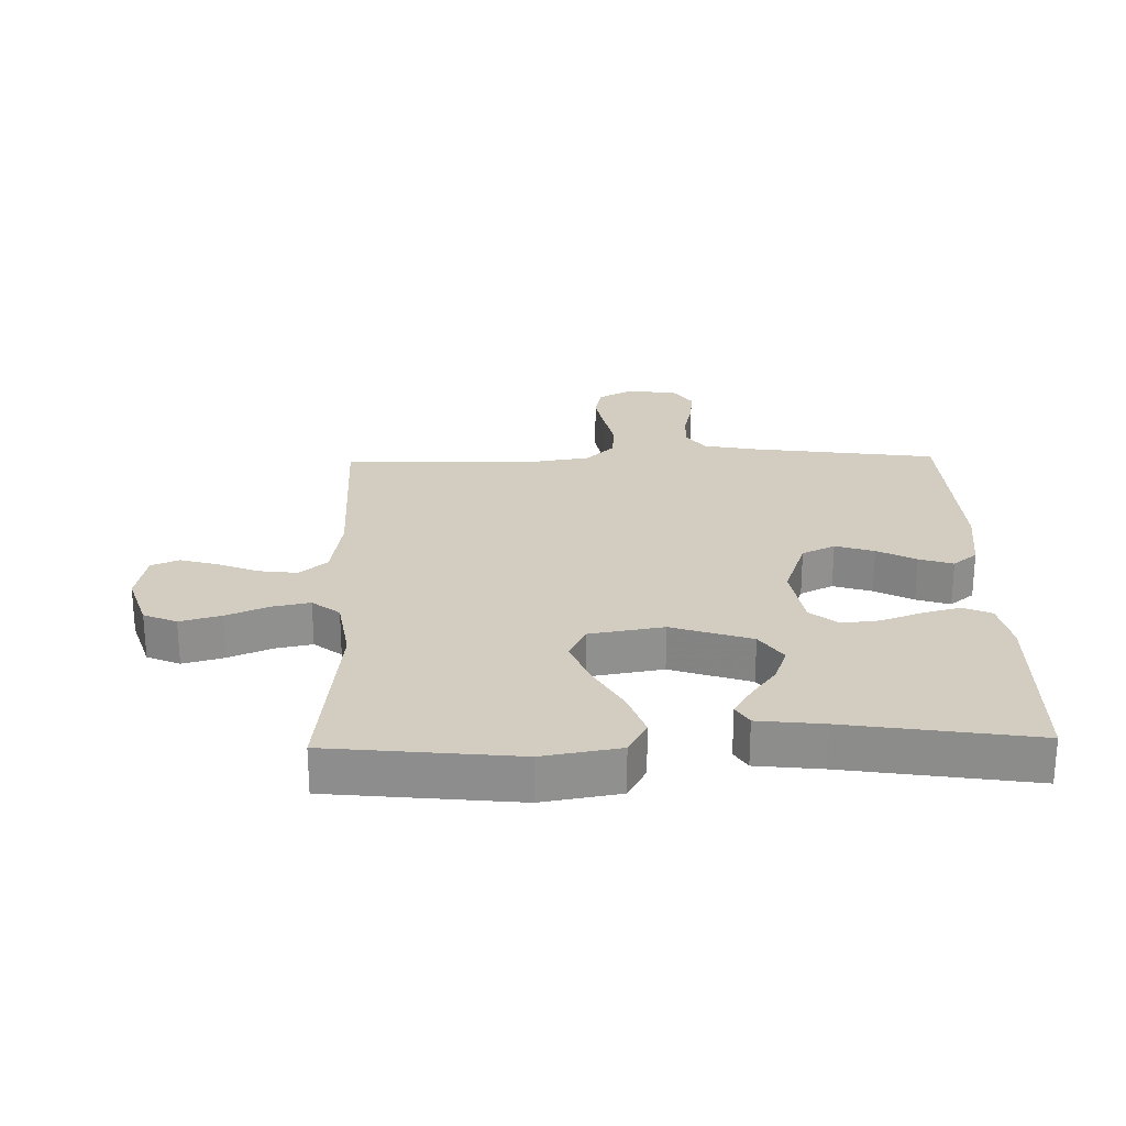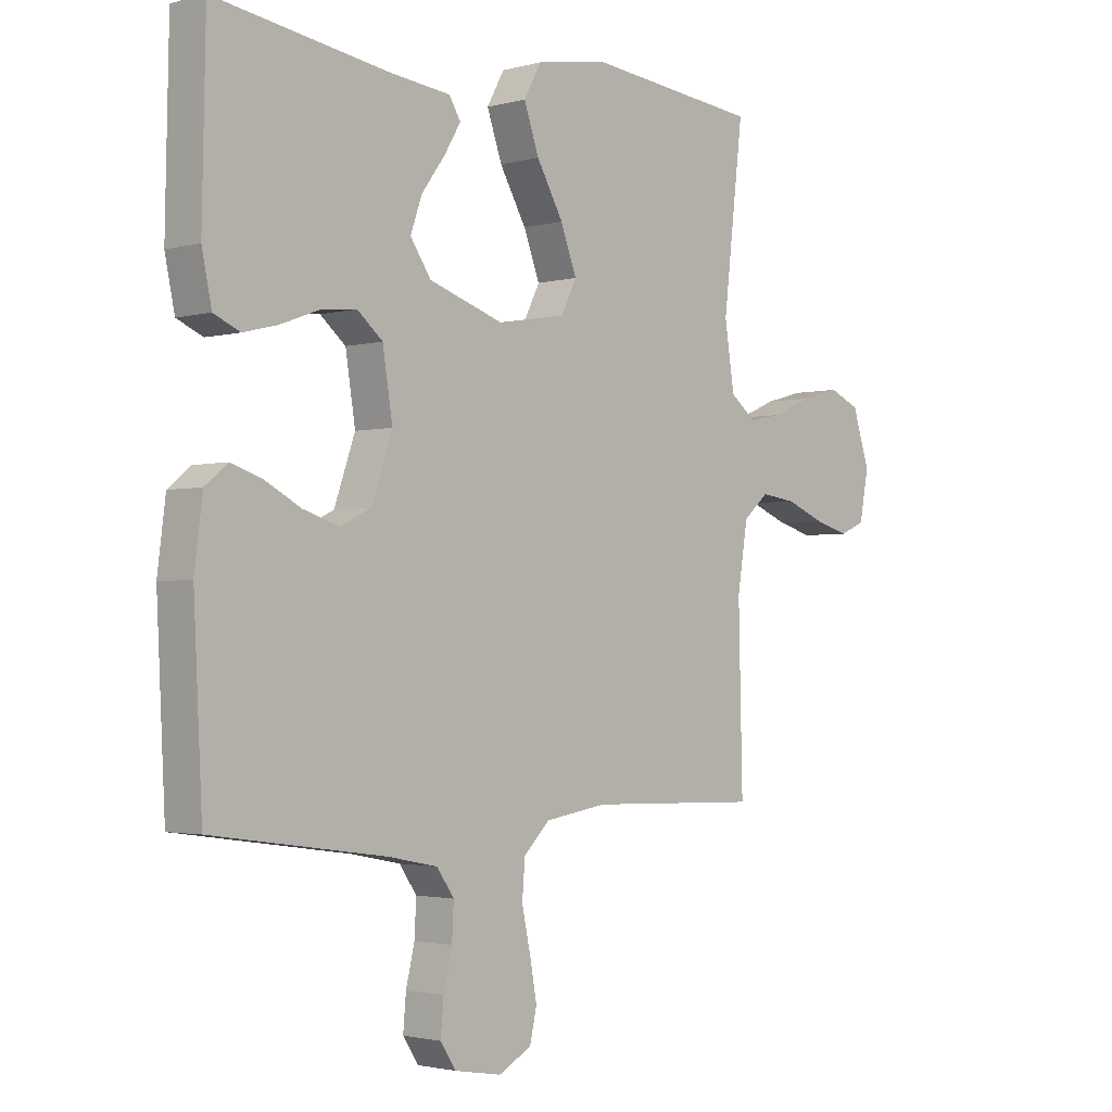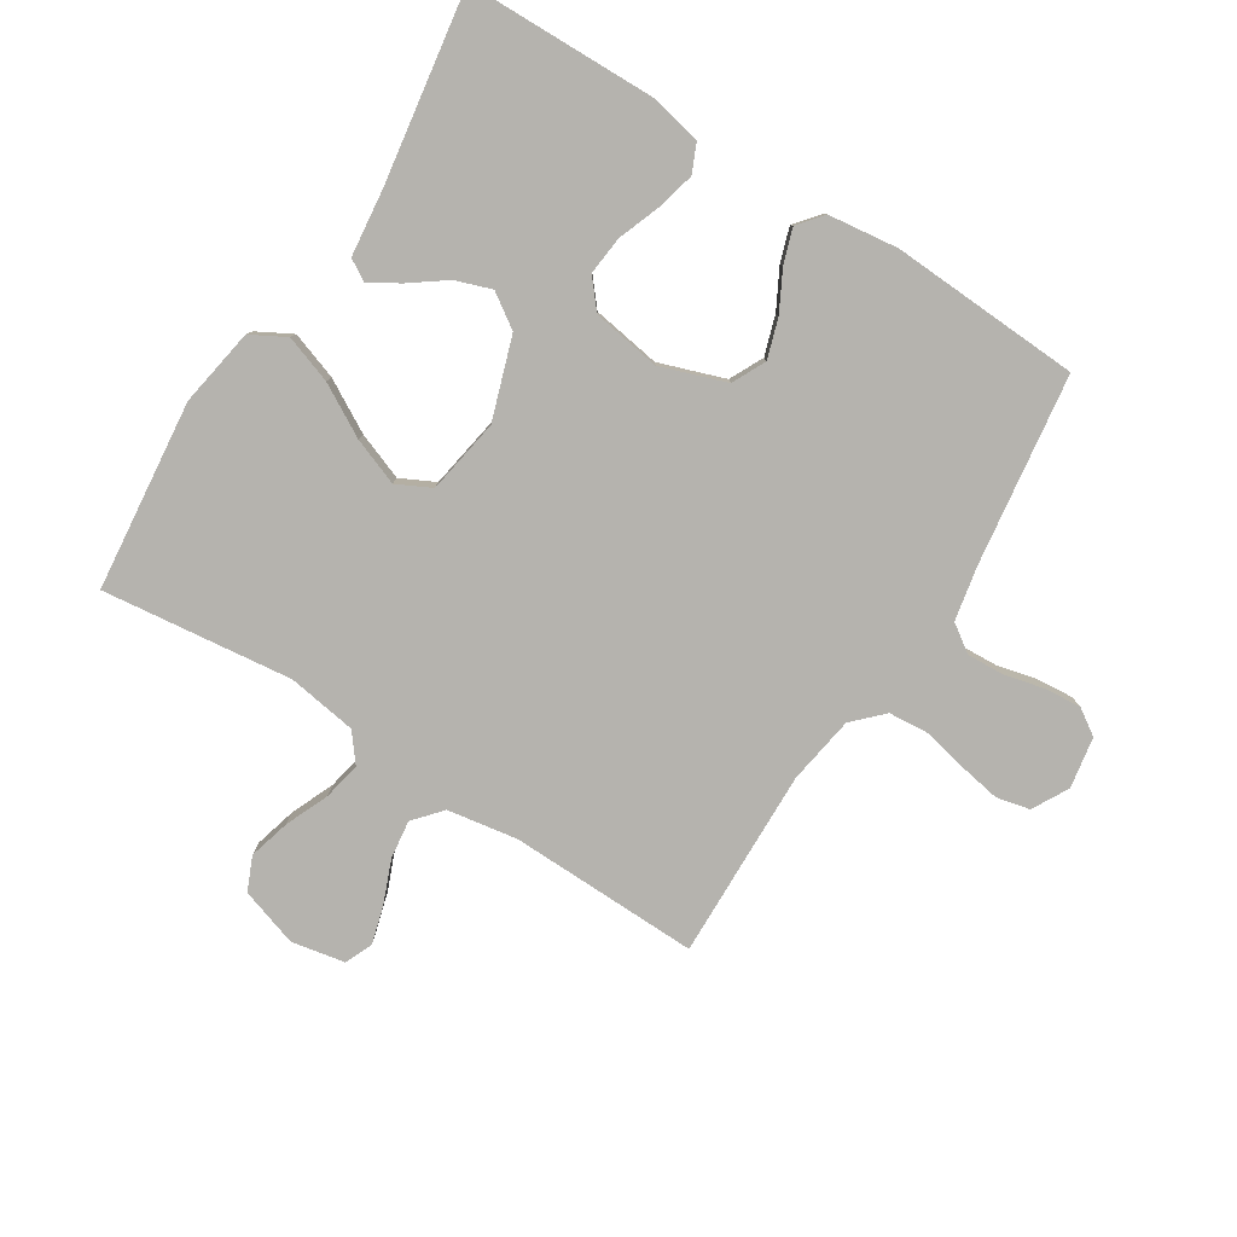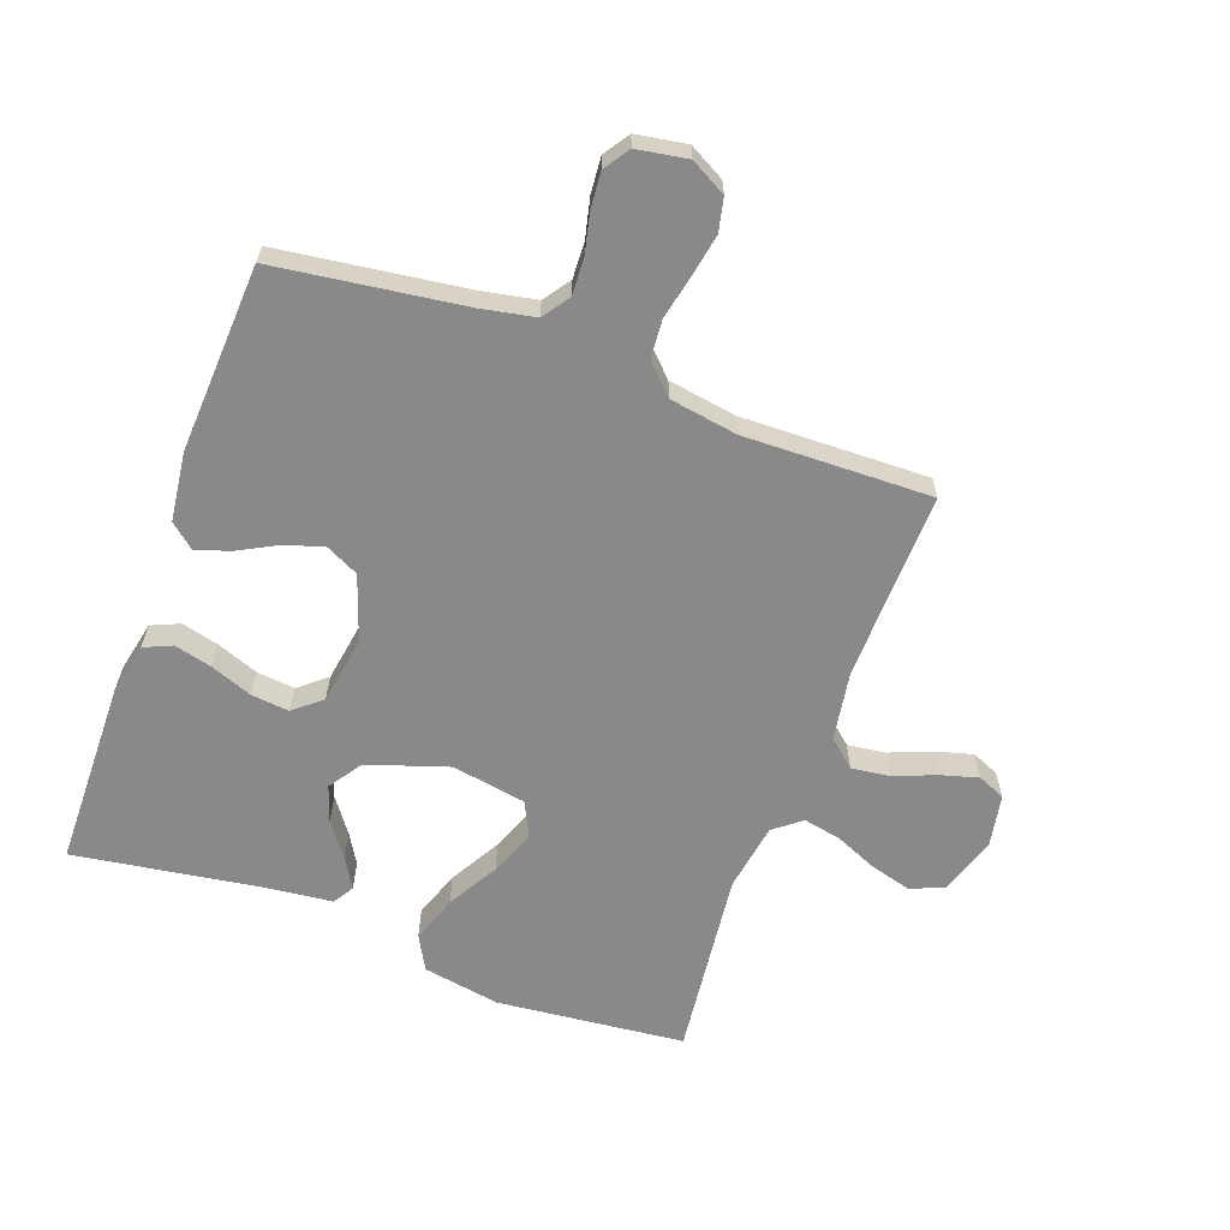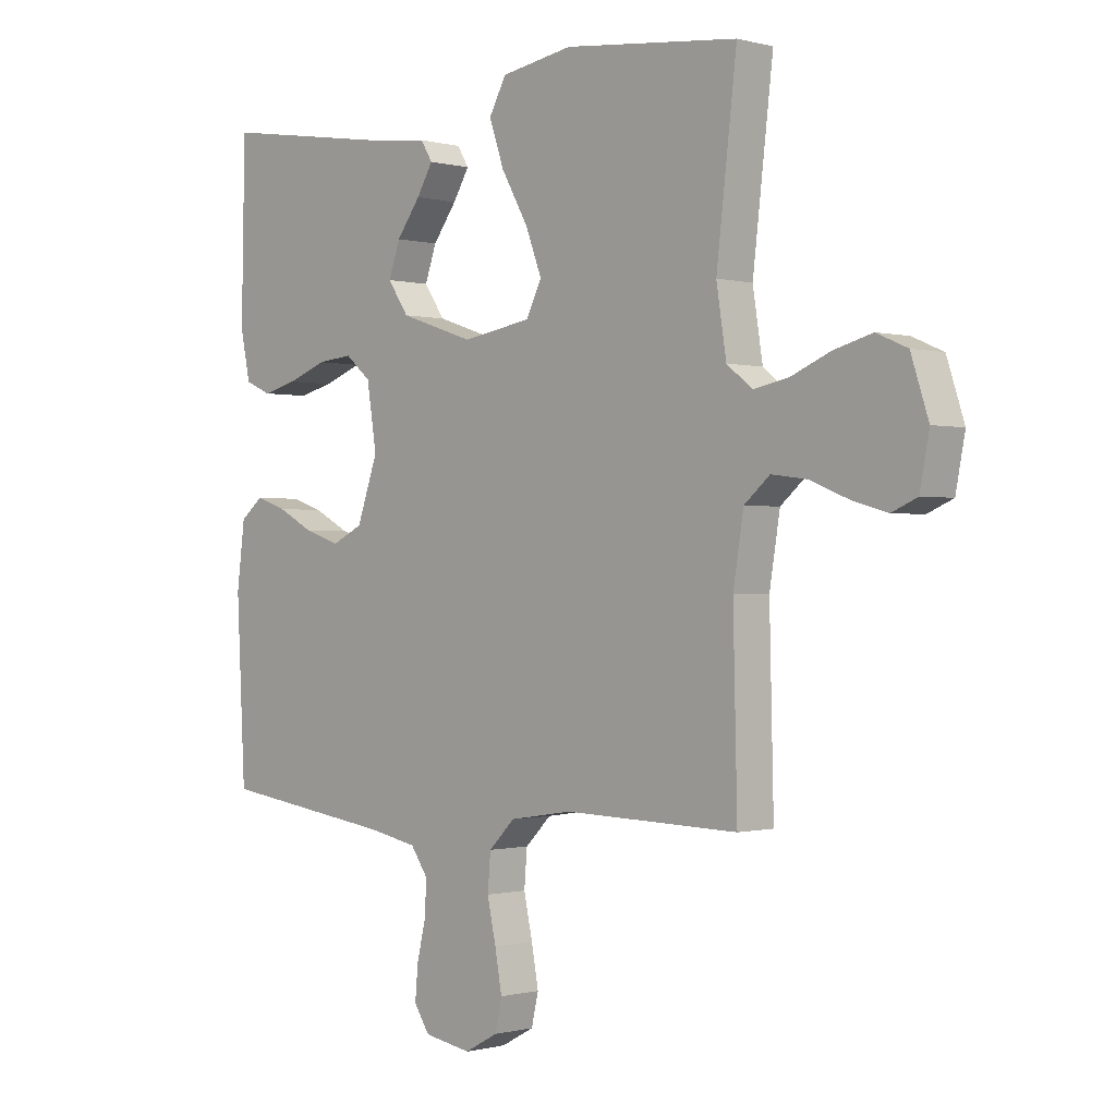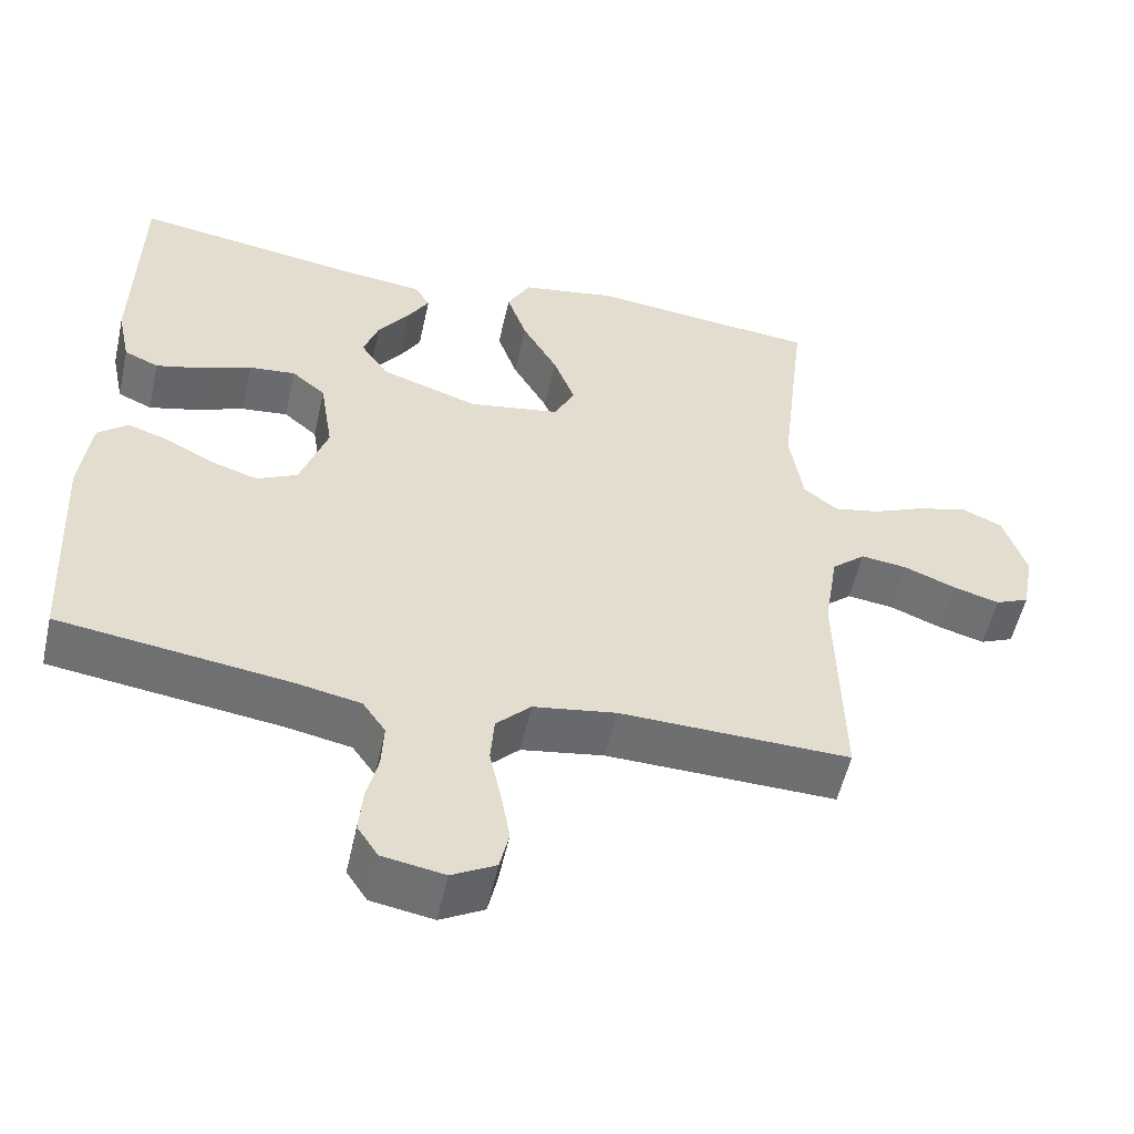
<metadata>
{"format":"obj","ext":"obj","renderer":"f3d","projection":"perspective","resolution":1024,"background":"white","views":[{"elev":24.7,"azim":-1.5,"up":"+Y"},{"elev":-2.2,"azim":133.4,"up":"+Z"},{"elev":-80.0,"azim":57.7,"up":"+Y"},{"elev":-63.1,"azim":159.7,"up":"+Y"},{"elev":-0.5,"azim":-134.7,"up":"+Z"},{"elev":-54.3,"azim":167.5,"up":"+Z"}]}
</metadata>
<code>
v 0.5 0.07 0.5
v 0.506 0.07 0.2
v 0.489 0.07 0.119
v 0.444 0.07 0.099
v 0.384 0.07 0.114
v 0.317 0.07 0.139
v 0.256 0.07 0.145
v 0.212 0.07 0.108
v 0.195 0.07 0
v 0.231 0.07 -0.103
v 0.284 0.07 -0.129
v 0.346 0.07 -0.109
v 0.408 0.07 -0.076
v 0.462 0.07 -0.058
v 0.501 0.07 -0.09
v 0.515 0.07 -0.2
v 0.5 0.07 -0.5
v 0.2 0.07 -0.542
v 0.115 0.07 -0.559
v 0.085 0.07 -0.602
v 0.088 0.07 -0.661
v 0.103 0.07 -0.724
v 0.108 0.07 -0.782
v 0.081 0.07 -0.823
v 0 0.07 -0.837
v -0.057 0.07 -0.806
v -0.069 0.07 -0.753
v -0.057 0.07 -0.686
v -0.042 0.07 -0.616
v -0.047 0.07 -0.554
v -0.092 0.07 -0.509
v -0.2 0.07 -0.492
v -0.5 0.07 -0.5
v -0.493 0.07 -0.2
v -0.511 0.07 -0.089
v -0.555 0.07 -0.051
v -0.616 0.07 -0.059
v -0.683 0.07 -0.086
v -0.743 0.07 -0.103
v -0.787 0.07 -0.084
v -0.803 0.07 0
v -0.773 0.07 0.092
v -0.72 0.07 0.115
v -0.654 0.07 0.097
v -0.586 0.07 0.068
v -0.526 0.07 0.056
v -0.482 0.07 0.091
v -0.465 0.07 0.2
v -0.5 0.07 0.5
v -0.2 0.07 0.532
v -0.076 0.07 0.511
v -0.046 0.07 0.456
v -0.072 0.07 0.381
v -0.118 0.07 0.3
v -0.146 0.07 0.226
v -0.119 0.07 0.172
v 0 0.07 0.152
v 0.128 0.07 0.195
v 0.164 0.07 0.248
v 0.144 0.07 0.305
v 0.103 0.07 0.361
v 0.075 0.07 0.408
v 0.095 0.07 0.441
v 0.2 0.07 0.453
v 0.5 0 0.5
v 0.506 0 0.2
v 0.489 0 0.119
v 0.444 0 0.099
v 0.384 0 0.114
v 0.317 0 0.139
v 0.256 0 0.145
v 0.212 0 0.108
v 0.195 0 0
v 0.231 0 -0.103
v 0.284 0 -0.129
v 0.346 0 -0.109
v 0.408 0 -0.076
v 0.462 0 -0.058
v 0.501 0 -0.09
v 0.515 0 -0.2
v 0.5 0 -0.5
v 0.2 0 -0.542
v 0.115 0 -0.559
v 0.085 0 -0.602
v 0.088 0 -0.661
v 0.103 0 -0.724
v 0.108 0 -0.782
v 0.081 0 -0.823
v 0 0 -0.837
v -0.057 0 -0.806
v -0.069 0 -0.753
v -0.057 0 -0.686
v -0.042 0 -0.616
v -0.047 0 -0.554
v -0.092 0 -0.509
v -0.2 0 -0.492
v -0.5 0 -0.5
v -0.493 0 -0.2
v -0.511 0 -0.089
v -0.555 0 -0.051
v -0.616 0 -0.059
v -0.683 0 -0.086
v -0.743 0 -0.103
v -0.787 0 -0.084
v -0.803 0 0
v -0.773 0 0.092
v -0.72 0 0.115
v -0.654 0 0.097
v -0.586 0 0.068
v -0.526 0 0.056
v -0.482 0 0.091
v -0.465 0 0.2
v -0.5 0 0.5
v -0.2 0 0.532
v -0.076 0 0.511
v -0.046 0 0.456
v -0.072 0 0.381
v -0.118 0 0.3
v -0.146 0 0.226
v -0.119 0 0.172
v 0 0 0.152
v 0.128 0 0.195
v 0.164 0 0.248
v 0.144 0 0.305
v 0.103 0 0.361
v 0.075 0 0.408
v 0.095 0 0.441
v 0.2 0 0.453
f 61 62 63 64
f 60 61 64 1
f 59 60 1 2
f 58 59 2 3
f 51 52 53 54
f 51 54 55
f 48 49 50 51
f 47 48 51 55
f 46 47 55 56
f 42 43 44 45
f 42 45 46
f 41 42 46
f 40 41 46
f 37 38 39 40
f 37 40 46 56
f 32 33 34
f 31 32 34 35
f 30 31 35
f 26 27 28 29
f 24 25 26 29
f 24 29 30
f 21 22 23 24
f 20 21 24 30
f 19 20 30 35
f 15 16 17 18
f 12 13 14 15
f 11 12 15 18
f 10 11 18 19
f 3 4 5 6
f 58 3 6
f 58 6 7
f 57 58 7 8
f 36 37 56 57
f 36 57 8 9
f 19 35 36
f 9 10 19 36
f 128 127 126 125
f 65 128 125 124
f 66 65 124 123
f 67 66 123 122
f 118 117 116 115
f 119 118 115
f 115 114 113 112
f 119 115 112 111
f 120 119 111 110
f 109 108 107 106
f 110 109 106
f 110 106 105
f 110 105 104
f 104 103 102 101
f 120 110 104 101
f 98 97 96
f 99 98 96 95
f 99 95 94
f 93 92 91 90
f 93 90 89 88
f 94 93 88
f 88 87 86 85
f 94 88 85 84
f 99 94 84 83
f 82 81 80 79
f 79 78 77 76
f 82 79 76 75
f 83 82 75 74
f 70 69 68 67
f 70 67 122
f 71 70 122
f 72 71 122 121
f 121 120 101 100
f 73 72 121 100
f 100 99 83
f 100 83 74 73
f 1 65 66 2
f 2 66 67 3
f 3 67 68 4
f 4 68 69 5
f 5 69 70 6
f 6 70 71 7
f 7 71 72 8
f 8 72 73 9
f 9 73 74 10
f 10 74 75 11
f 11 75 76 12
f 12 76 77 13
f 13 77 78 14
f 14 78 79 15
f 15 79 80 16
f 16 80 81 17
f 17 81 82 18
f 18 82 83 19
f 19 83 84 20
f 20 84 85 21
f 21 85 86 22
f 22 86 87 23
f 23 87 88 24
f 24 88 89 25
f 25 89 90 26
f 26 90 91 27
f 27 91 92 28
f 28 92 93 29
f 29 93 94 30
f 30 94 95 31
f 31 95 96 32
f 32 96 97 33
f 33 97 98 34
f 34 98 99 35
f 35 99 100 36
f 36 100 101 37
f 37 101 102 38
f 38 102 103 39
f 39 103 104 40
f 40 104 105 41
f 41 105 106 42
f 42 106 107 43
f 43 107 108 44
f 44 108 109 45
f 45 109 110 46
f 46 110 111 47
f 47 111 112 48
f 48 112 113 49
f 49 113 114 50
f 50 114 115 51
f 51 115 116 52
f 52 116 117 53
f 53 117 118 54
f 54 118 119 55
f 55 119 120 56
f 56 120 121 57
f 57 121 122 58
f 58 122 123 59
f 59 123 124 60
f 60 124 125 61
f 61 125 126 62
f 62 126 127 63
f 63 127 128 64
f 64 128 65 1

</code>
